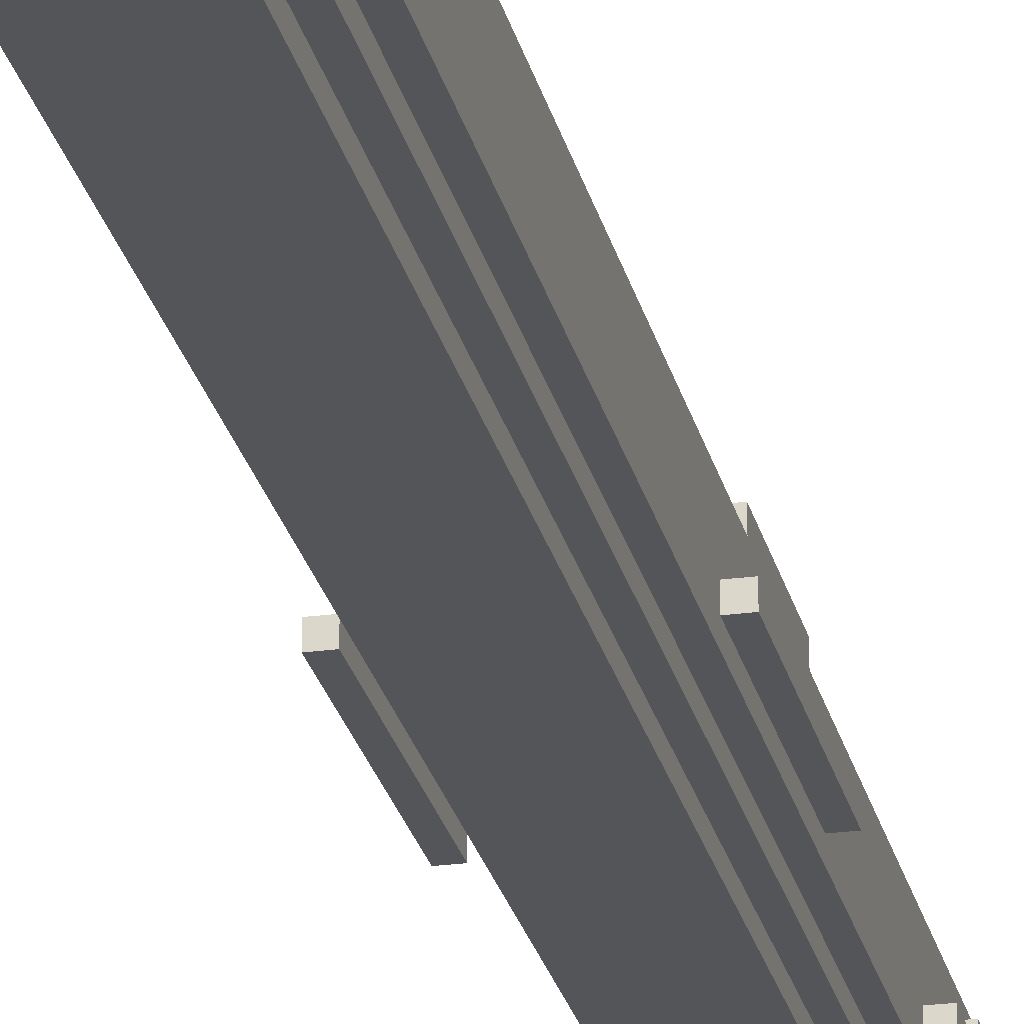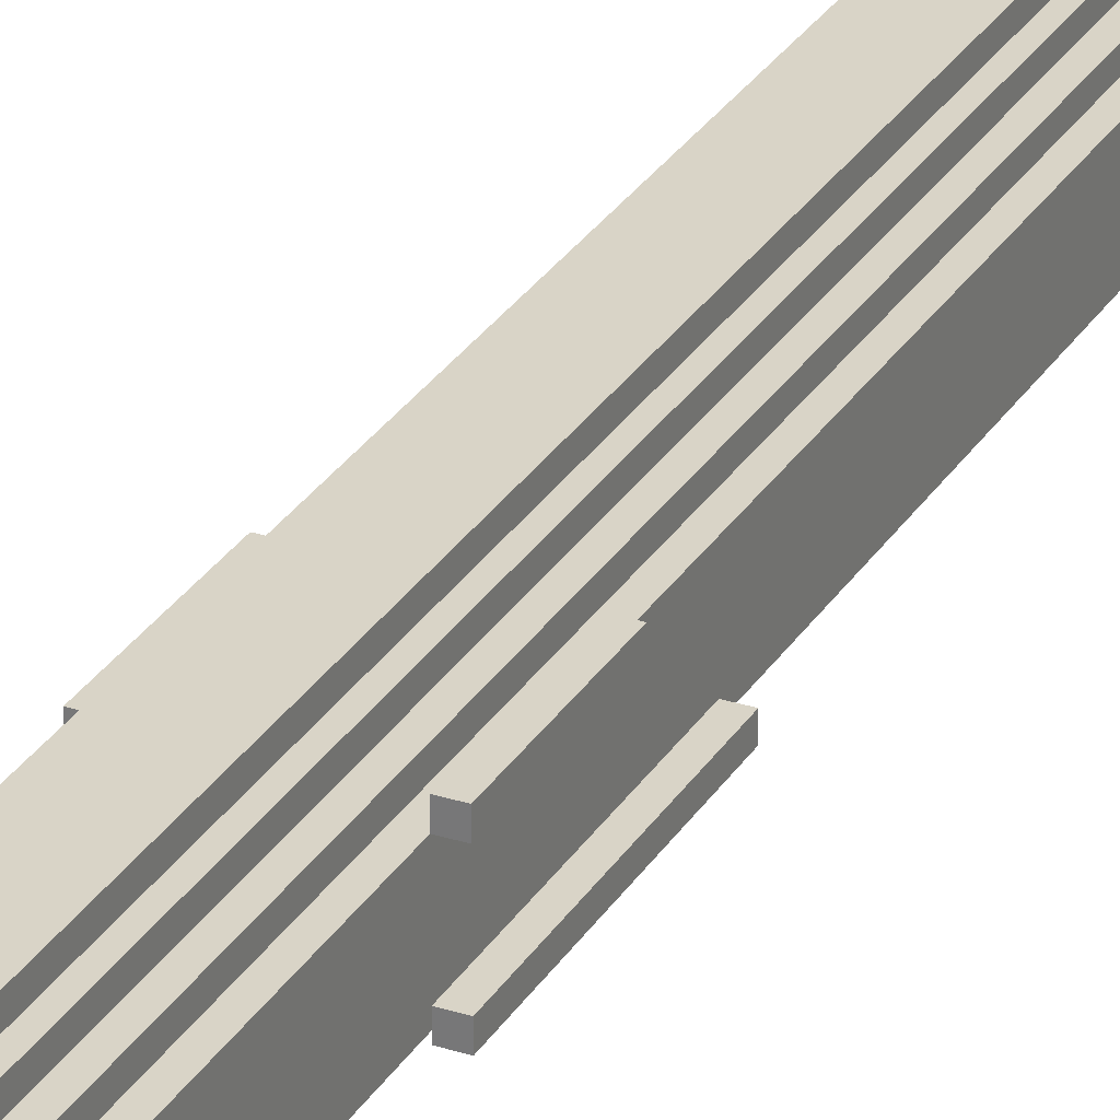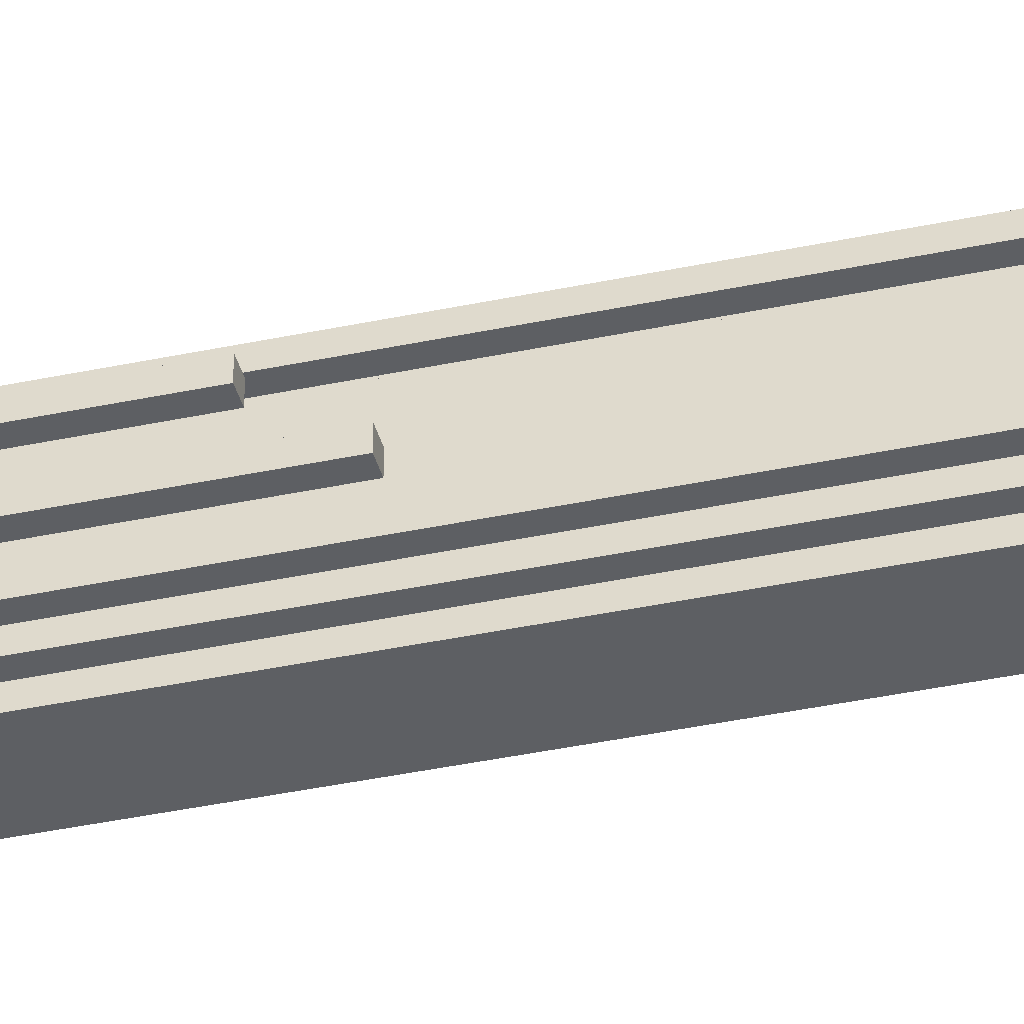
<metadata>
{"format":"obj","ext":"obj","renderer":"f3d","projection":"perspective","resolution":1024,"background":"white","views":[{"elev":-24.7,"azim":12.4,"up":"+Y"},{"elev":28.4,"azim":-154.6,"up":"+Y"},{"elev":-39.8,"azim":-75.3,"up":"+Y"}]}
</metadata>
<code>
g pegasasu14
v -9 18 50
v -9 18 46
v -9 19 50
v -9 19 46
v -8 18 46
v -8 18 45
v -8 19 46
v -8 19 45
v -7 18 45
v -7 18 44
v -7 19 45
v -7 19 44
v -6 13 -2
v -6 13 -17
v -6 13 -33
v -6 13 -50
v -6 14 -2
v -6 14 -17
v -6 14 -33
v -6 14 -37
v -6 15 -37
v -6 15 -46
v -6 16 -46
v -6 16 -48
v -6 17 -48
v -6 17 -50
v -6 18 44
v -6 18 43
v -6 19 44
v -6 19 43
v -5 17 -6
v -5 17 -15
v -5 18 -6
v -5 18 -15
v -4 12 50
v -4 12 -50
v -4 17 50
v -4 17 -6
v -4 17 -15
v -4 17 -50
v -4 20 40
v -4 20 37
v -4 20 31
v -4 20 28
v -4 21 40
v -4 21 37
v -4 21 31
v -4 21 28
v -3 11 50
v -3 11 -50
v -3 12 50
v -3 12 -50
v -3 17 50
v -3 17 -50
v -3 18 50
v -3 18 49
v -3 18 48
v -3 18 43
v -3 18 -50
v -3 19 49
v -3 19 48
v -3 20 41
v -3 20 40
v -3 20 37
v -3 20 36
v -3 20 32
v -3 20 31
v -3 20 28
v -3 20 27
v -3 21 41
v -3 21 40
v -3 21 37
v -3 21 36
v -3 21 32
v -3 21 31
v -3 21 28
v -3 21 27
v -2 10 50
v -2 10 -50
v -2 11 50
v -2 11 -50
v -2 18 43
v -2 18 -50
v -2 19 43
v -2 19 -50
v -2 20 42
v -2 20 41
v -2 20 36
v -2 20 35
v -2 20 33
v -2 20 32
v -2 20 27
v -2 20 -50
v -2 21 42
v -2 21 41
v -2 21 36
v -2 21 35
v -2 21 33
v -2 21 32
v -2 21 27
v -2 21 -50
v -1 19 50
v -1 19 -50
v -1 20 50
v -1 20 42
v -1 20 35
v -1 20 33
v -1 20 -50
v 4 18 49
v 4 18 48
v 4 19 49
v 4 19 48
v -5 13 -2
v -5 13 -17
v -5 13 -33
v -5 13 -50
v -5 14 -2
v -5 14 -17
v -5 14 -33
v -5 14 -37
v -5 15 -37
v -5 15 -46
v -5 16 -46
v -5 16 -48
v -5 17 -48
v -5 17 -50
v -4 17 -6
v -4 17 -15
v -4 18 49
v -4 18 48
v -4 18 -6
v -4 18 -15
v -4 19 49
v -4 19 48
v 2 19 50
v 2 19 -50
v 2 20 50
v 2 20 42
v 2 20 41
v 2 20 36
v 2 20 35
v 2 20 33
v 2 20 32
v 2 20 27
v 2 21 42
v 2 21 41
v 2 21 36
v 2 21 35
v 2 21 33
v 2 21 32
v 2 21 27
v 2 21 -50
v 3 10 50
v 3 10 -50
v 3 11 50
v 3 11 -50
v 3 18 49
v 3 18 48
v 3 18 43
v 3 18 -50
v 3 19 49
v 3 19 48
v 3 19 43
v 3 19 -50
v 3 20 41
v 3 20 40
v 3 20 37
v 3 20 36
v 3 20 32
v 3 20 31
v 3 20 28
v 3 20 27
v 3 21 41
v 3 21 40
v 3 21 37
v 3 21 36
v 3 21 32
v 3 21 31
v 3 21 28
v 3 21 27
v 4 11 50
v 4 11 -50
v 4 12 50
v 4 12 -50
v 4 17 50
v 4 17 -6
v 4 17 -15
v 4 17 -50
v 4 18 50
v 4 18 43
v 4 18 -6
v 4 18 -15
v 4 18 -50
v 4 20 40
v 4 20 37
v 4 20 31
v 4 20 28
v 4 21 40
v 4 21 37
v 4 21 31
v 4 21 28
v 5 12 50
v 5 12 -50
v 5 13 -2
v 5 13 -17
v 5 13 -33
v 5 13 -50
v 5 14 -2
v 5 14 -17
v 5 14 -33
v 5 14 -37
v 5 15 -37
v 5 15 -46
v 5 16 -46
v 5 16 -48
v 5 17 50
v 5 17 -6
v 5 17 -15
v 5 17 -48
v 5 18 -6
v 5 18 -15
v 6 13 -2
v 6 13 -17
v 6 13 -33
v 6 13 -50
v 6 14 -2
v 6 14 -17
v 6 14 -33
v 6 14 -37
v 6 15 -37
v 6 15 -46
v 6 16 -46
v 6 16 -48
v 6 17 -48
v 6 17 -50
v 6 18 44
v 6 18 43
v 6 19 44
v 6 19 43
v 7 18 45
v 7 18 44
v 7 19 45
v 7 19 44
v 8 18 46
v 8 18 45
v 8 19 46
v 8 19 45
v 9 18 50
v 9 18 46
v 9 19 50
v 9 19 46
v -9 18 50
v -9 19 50
v -4 12 50
v -4 17 50
v -3 11 50
v -3 12 50
v -3 17 50
v -3 18 50
v -2 10 50
v -2 11 50
v -1 19 50
v -1 20 50
v 2 19 50
v 2 20 50
v 3 10 50
v 3 11 50
v 4 11 50
v 4 12 50
v 4 17 50
v 4 18 50
v 5 12 50
v 5 17 50
v 9 18 50
v 9 19 50
v -4 18 48
v -4 19 48
v -3 18 48
v -3 19 48
v 3 18 48
v 3 19 48
v 4 18 48
v 4 19 48
v -2 20 42
v -2 21 42
v -1 20 42
v 2 20 42
v 2 21 42
v -3 20 41
v -3 21 41
v -2 20 41
v -2 21 41
v 2 20 41
v 2 21 41
v 3 20 41
v 3 21 41
v -4 20 40
v -4 21 40
v -3 20 40
v -3 21 40
v 3 20 40
v 3 21 40
v 4 20 40
v 4 21 40
v -2 20 33
v -2 21 33
v -1 20 33
v 2 20 33
v 2 21 33
v -3 20 32
v -3 21 32
v -2 20 32
v -2 21 32
v 2 20 32
v 2 21 32
v 3 20 32
v 3 21 32
v -4 20 31
v -4 21 31
v -3 20 31
v -3 21 31
v 3 20 31
v 3 21 31
v 4 20 31
v 4 21 31
v -6 13 -2
v -6 14 -2
v -5 13 -2
v -5 14 -2
v 5 13 -2
v 5 14 -2
v 6 13 -2
v 6 14 -2
v -5 17 -6
v -5 18 -6
v -4 17 -6
v -4 18 -6
v 4 17 -6
v 4 18 -6
v 5 17 -6
v 5 18 -6
v -6 13 -33
v -6 14 -33
v -5 13 -33
v -5 14 -33
v 5 13 -33
v 5 14 -33
v 6 13 -33
v 6 14 -33
v -6 14 -37
v -6 15 -37
v -5 14 -37
v -5 15 -37
v 5 14 -37
v 5 15 -37
v 6 14 -37
v 6 15 -37
v -6 15 -46
v -6 16 -46
v -5 15 -46
v -5 16 -46
v 5 15 -46
v 5 16 -46
v 6 15 -46
v 6 16 -46
v -6 16 -48
v -6 17 -48
v -5 16 -48
v -5 17 -48
v 5 16 -48
v 5 17 -48
v 6 16 -48
v 6 17 -48
v -4 18 49
v -4 19 49
v -3 18 49
v -3 19 49
v 3 18 49
v 3 19 49
v 4 18 49
v 4 19 49
v -9 18 46
v -9 19 46
v -8 18 46
v -8 19 46
v 8 18 46
v 8 19 46
v 9 18 46
v 9 19 46
v -8 18 45
v -8 19 45
v -7 18 45
v -7 19 45
v 7 18 45
v 7 19 45
v 8 18 45
v 8 19 45
v -7 18 44
v -7 19 44
v -6 18 44
v -6 19 44
v 6 18 44
v 6 19 44
v 7 18 44
v 7 19 44
v -6 18 43
v -6 19 43
v -3 18 43
v -2 18 43
v -2 19 43
v 3 18 43
v 3 19 43
v 4 18 43
v 6 18 43
v 6 19 43
v -4 20 37
v -4 21 37
v -3 20 37
v -3 21 37
v 3 20 37
v 3 21 37
v 4 20 37
v 4 21 37
v -3 20 36
v -3 21 36
v -2 20 36
v -2 21 36
v 2 20 36
v 2 21 36
v 3 20 36
v 3 21 36
v -2 20 35
v -2 21 35
v -1 20 35
v 2 20 35
v 2 21 35
v -4 20 28
v -4 21 28
v -3 20 28
v -3 21 28
v 3 20 28
v 3 21 28
v 4 20 28
v 4 21 28
v -3 20 27
v -3 21 27
v -2 20 27
v -2 21 27
v 2 20 27
v 2 21 27
v 3 20 27
v 3 21 27
v -5 17 -15
v -5 18 -15
v -4 17 -15
v -4 18 -15
v 4 17 -15
v 4 18 -15
v 5 17 -15
v 5 18 -15
v -6 13 -17
v -6 14 -17
v -5 13 -17
v -5 14 -17
v 5 13 -17
v 5 14 -17
v 6 13 -17
v 6 14 -17
v -6 13 -50
v -6 17 -50
v -5 13 -50
v -5 17 -50
v -4 12 -50
v -4 17 -50
v -3 11 -50
v -3 12 -50
v -3 17 -50
v -3 18 -50
v -2 10 -50
v -2 11 -50
v -2 18 -50
v -2 19 -50
v -2 20 -50
v -2 21 -50
v -1 19 -50
v -1 20 -50
v 2 19 -50
v 2 21 -50
v 3 10 -50
v 3 11 -50
v 3 18 -50
v 3 19 -50
v 4 11 -50
v 4 12 -50
v 4 17 -50
v 4 18 -50
v 5 12 -50
v 5 13 -50
v 6 13 -50
v 6 17 -50
v -2 10 50
v 3 10 50
v -2 10 -50
v 3 10 -50
v -3 11 50
v -2 11 50
v 3 11 50
v 4 11 50
v -3 11 -50
v -2 11 -50
v 3 11 -50
v 4 11 -50
v -4 12 50
v -3 12 50
v 4 12 50
v 5 12 50
v -4 12 -50
v -3 12 -50
v 4 12 -50
v 5 12 -50
v -6 13 -2
v -5 13 -2
v 5 13 -2
v 6 13 -2
v -6 13 -17
v -5 13 -17
v 5 13 -17
v 6 13 -17
v -6 13 -33
v -5 13 -33
v 5 13 -33
v 6 13 -33
v -6 13 -50
v -5 13 -50
v 5 13 -50
v 6 13 -50
v -5 17 -6
v -4 17 -6
v -5 17 -15
v -4 17 -15
v -9 18 50
v -3 18 50
v 4 18 50
v 9 18 50
v -4 18 49
v -3 18 49
v -4 18 48
v -3 18 48
v -9 18 46
v -8 18 46
v 8 18 46
v 9 18 46
v -8 18 45
v -7 18 45
v 7 18 45
v 8 18 45
v -7 18 44
v -6 18 44
v 6 18 44
v 7 18 44
v -6 18 43
v -3 18 43
v 4 18 43
v 6 18 43
v -2 20 42
v -1 20 42
v -3 20 41
v -2 20 41
v 2 20 41
v 3 20 41
v -4 20 40
v -3 20 40
v 3 20 40
v 4 20 40
v -4 20 37
v -3 20 37
v 3 20 37
v 4 20 37
v -3 20 36
v -2 20 36
v 2 20 36
v 3 20 36
v -2 20 35
v -1 20 35
v -2 20 33
v -1 20 33
v -3 20 32
v -2 20 32
v 2 20 32
v 3 20 32
v -4 20 31
v -3 20 31
v 3 20 31
v 4 20 31
v -4 20 28
v -3 20 28
v 3 20 28
v 4 20 28
v -3 20 27
v -2 20 27
v 2 20 27
v 3 20 27
v -2 20 -50
v -1 20 -50
v -6 14 -2
v -5 14 -2
v 5 14 -2
v 6 14 -2
v -6 14 -17
v -5 14 -17
v 5 14 -17
v 6 14 -17
v -6 14 -33
v -5 14 -33
v 5 14 -33
v 6 14 -33
v -6 14 -37
v -5 14 -37
v 5 14 -37
v 6 14 -37
v -6 15 -37
v -5 15 -37
v 5 15 -37
v 6 15 -37
v -6 15 -46
v -5 15 -46
v 5 15 -46
v 6 15 -46
v -6 16 -46
v -5 16 -46
v 5 16 -46
v 6 16 -46
v -6 16 -48
v -5 16 -48
v 5 16 -48
v 6 16 -48
v -4 17 50
v -3 17 50
v 4 17 50
v 5 17 50
v -4 17 -6
v 4 17 -6
v 5 17 -6
v -4 17 -15
v 4 17 -15
v 5 17 -15
v -6 17 -48
v -5 17 -48
v 5 17 -48
v 6 17 -48
v -6 17 -50
v -5 17 -50
v -4 17 -50
v -3 17 -50
v 4 17 -50
v 6 17 -50
v 3 18 49
v 4 18 49
v 3 18 48
v 4 18 48
v -3 18 43
v -2 18 43
v 3 18 43
v 4 18 43
v -5 18 -6
v -4 18 -6
v 4 18 -6
v 5 18 -6
v -5 18 -15
v -4 18 -15
v 4 18 -15
v 5 18 -15
v -3 18 -50
v -2 18 -50
v 3 18 -50
v 4 18 -50
v -9 19 50
v -1 19 50
v 2 19 50
v 9 19 50
v -4 19 49
v -3 19 49
v 3 19 49
v 4 19 49
v -4 19 48
v -3 19 48
v 3 19 48
v 4 19 48
v -9 19 46
v -8 19 46
v 8 19 46
v 9 19 46
v -8 19 45
v -7 19 45
v 7 19 45
v 8 19 45
v -7 19 44
v -6 19 44
v 6 19 44
v 7 19 44
v -6 19 43
v -2 19 43
v 3 19 43
v 6 19 43
v -2 19 -50
v -1 19 -50
v 2 19 -50
v 3 19 -50
v -1 20 50
v 2 20 50
v -1 20 42
v 2 20 42
v -1 20 35
v 2 20 35
v -1 20 33
v 2 20 33
v -2 21 42
v 2 21 42
v -3 21 41
v -2 21 41
v 2 21 41
v 3 21 41
v -4 21 40
v -3 21 40
v 3 21 40
v 4 21 40
v -4 21 37
v -3 21 37
v 3 21 37
v 4 21 37
v -3 21 36
v -2 21 36
v 2 21 36
v 3 21 36
v -2 21 35
v 2 21 35
v -2 21 33
v 2 21 33
v -3 21 32
v -2 21 32
v 2 21 32
v 3 21 32
v -4 21 31
v -3 21 31
v 3 21 31
v 4 21 31
v -4 21 28
v -3 21 28
v 3 21 28
v 4 21 28
v -3 21 27
v -2 21 27
v 2 21 27
v 3 21 27
v -2 21 -50
v 2 21 -50
f 3 2 1
f 4 2 3
f 7 6 5
f 8 6 7
f 11 10 9
f 12 10 11
f 17 14 13
f 18 14 17
f 19 16 15
f 20 16 19
f 21 16 20
f 22 16 21
f 23 16 22
f 24 16 23
f 25 16 24
f 26 16 25
f 29 28 27
f 30 28 29
f 33 32 31
f 34 32 33
f 37 36 35
f 38 36 37
f 39 36 38
f 40 36 39
f 45 42 41
f 46 42 45
f 47 44 43
f 48 44 47
f 51 50 49
f 52 50 51
f 55 54 53
f 56 54 55
f 57 54 56
f 58 54 57
f 59 54 58
f 60 57 56
f 61 57 60
f 70 63 62
f 71 63 70
f 72 65 64
f 73 65 72
f 74 67 66
f 75 67 74
f 76 69 68
f 77 69 76
f 80 79 78
f 81 79 80
f 84 83 82
f 85 83 84
f 94 87 86
f 95 87 94
f 96 89 88
f 97 89 96
f 98 91 90
f 99 91 98
f 100 93 92
f 101 93 100
f 104 103 102
f 105 103 104
f 106 103 105
f 107 103 106
f 108 103 107
f 111 110 109
f 112 110 111
f 113 114 117
f 117 114 118
f 115 116 119
f 119 116 120
f 120 116 121
f 121 116 122
f 122 116 123
f 123 116 124
f 124 116 125
f 125 116 126
f 127 128 131
f 131 128 132
f 129 130 133
f 133 130 134
f 135 136 137
f 137 136 138
f 138 136 139
f 139 136 140
f 140 136 141
f 141 136 142
f 142 136 143
f 143 136 144
f 138 139 145
f 145 139 146
f 140 141 147
f 147 141 148
f 142 143 149
f 149 143 150
f 144 136 151
f 151 136 152
f 153 154 155
f 155 154 156
f 157 158 161
f 161 158 162
f 159 160 163
f 163 160 164
f 165 166 173
f 173 166 174
f 167 168 175
f 175 168 176
f 169 170 177
f 177 170 178
f 171 172 179
f 179 172 180
f 181 182 183
f 183 182 184
f 185 186 189
f 189 186 190
f 190 186 191
f 187 188 192
f 192 188 193
f 194 195 198
f 198 195 199
f 196 197 200
f 200 197 201
f 202 203 204
f 204 203 205
f 205 203 206
f 206 203 207
f 202 204 208
f 205 206 209
f 209 206 210
f 208 209 212
f 210 211 212
f 209 210 212
f 212 213 214
f 202 208 216
f 214 215 216
f 212 214 216
f 208 212 216
f 216 215 217
f 217 215 218
f 218 215 219
f 217 218 220
f 220 218 221
f 222 223 226
f 226 223 227
f 224 225 228
f 228 225 229
f 229 225 230
f 230 225 231
f 231 225 232
f 232 225 233
f 233 225 234
f 234 225 235
f 236 237 238
f 238 237 239
f 240 241 242
f 242 241 243
f 244 245 246
f 246 245 247
f 248 249 250
f 250 249 251
f 257 255 254
f 258 255 257
f 259 253 252
f 261 258 257
f 261 259 258
f 261 257 256
f 262 253 259
f 262 261 260
f 262 259 261
f 264 262 260
f 264 263 262
f 265 263 264
f 266 264 260
f 267 264 266
f 268 264 267
f 269 264 268
f 270 264 269
f 271 264 270
f 272 270 269
f 273 270 272
f 274 264 271
f 275 264 274
f 278 277 276
f 279 277 278
f 282 281 280
f 283 281 282
f 286 285 284
f 287 285 286
f 288 285 287
f 291 290 289
f 292 290 291
f 295 294 293
f 296 294 295
f 299 298 297
f 300 298 299
f 303 302 301
f 304 302 303
f 307 306 305
f 308 306 307
f 309 306 308
f 312 311 310
f 313 311 312
f 316 315 314
f 317 315 316
f 320 319 318
f 321 319 320
f 324 323 322
f 325 323 324
f 328 327 326
f 329 327 328
f 332 331 330
f 333 331 332
f 336 335 334
f 337 335 336
f 340 339 338
f 341 339 340
f 344 343 342
f 345 343 344
f 348 347 346
f 349 347 348
f 352 351 350
f 353 351 352
f 356 355 354
f 357 355 356
f 360 359 358
f 361 359 360
f 364 363 362
f 365 363 364
f 368 367 366
f 369 367 368
f 372 371 370
f 373 371 372
f 374 375 376
f 376 375 377
f 378 379 380
f 380 379 381
f 382 383 384
f 384 383 385
f 386 387 388
f 388 387 389
f 390 391 392
f 392 391 393
f 394 395 396
f 396 395 397
f 398 399 400
f 400 399 401
f 402 403 404
f 404 403 405
f 406 407 408
f 408 407 409
f 409 407 410
f 411 412 413
f 413 412 414
f 414 412 415
f 416 417 418
f 418 417 419
f 420 421 422
f 422 421 423
f 424 425 426
f 426 425 427
f 428 429 430
f 430 429 431
f 432 433 434
f 434 433 435
f 435 433 436
f 437 438 439
f 439 438 440
f 441 442 443
f 443 442 444
f 445 446 447
f 447 446 448
f 449 450 451
f 451 450 452
f 453 454 455
f 455 454 456
f 457 458 459
f 459 458 460
f 461 462 463
f 463 462 464
f 465 466 467
f 467 466 468
f 469 470 471
f 471 470 472
f 473 474 476
f 476 474 477
f 476 477 480
f 477 478 480
f 475 476 480
f 480 478 481
f 479 480 485
f 480 481 485
f 481 482 485
f 483 484 486
f 479 485 487
f 485 486 487
f 486 484 488
f 487 486 488
f 479 487 489
f 489 487 490
f 490 487 491
f 491 487 492
f 490 491 493
f 493 491 494
f 494 491 495
f 495 491 496
f 494 495 497
f 497 495 498
f 498 495 499
f 499 495 500
f 503 502 501
f 504 502 503
f 509 506 505
f 510 506 509
f 511 508 507
f 512 508 511
f 517 514 513
f 518 514 517
f 519 516 515
f 520 516 519
f 525 522 521
f 526 522 525
f 527 524 523
f 528 524 527
f 533 530 529
f 534 530 533
f 535 532 531
f 536 532 535
f 539 538 537
f 540 538 539
f 545 542 541
f 546 542 545
f 547 545 541
f 549 547 541
f 549 548 547
f 550 548 549
f 551 544 543
f 552 544 551
f 553 548 550
f 554 548 553
f 555 551 543
f 556 551 555
f 557 548 554
f 558 548 557
f 559 555 543
f 560 555 559
f 561 548 558
f 562 548 561
f 563 559 543
f 564 559 563
f 568 566 565
f 572 568 567
f 573 570 569
f 575 572 571
f 576 568 572
f 576 572 575
f 577 574 573
f 577 573 569
f 578 574 577
f 579 568 576
f 580 566 568
f 580 568 579
f 581 577 569
f 582 577 581
f 583 566 580
f 584 566 583
f 588 586 585
f 592 588 587
f 593 590 589
f 595 592 591
f 596 588 592
f 596 592 595
f 597 593 589
f 597 594 593
f 598 594 597
f 599 588 596
f 600 586 588
f 600 588 599
f 601 597 589
f 602 597 601
f 603 586 600
f 604 586 603
f 605 606 609
f 609 606 610
f 607 608 611
f 611 608 612
f 613 614 617
f 617 614 618
f 615 616 619
f 619 616 620
f 621 622 625
f 625 622 626
f 623 624 627
f 627 624 628
f 629 630 633
f 633 630 634
f 631 632 635
f 635 632 636
f 637 638 641
f 639 640 642
f 642 640 643
f 641 638 644
f 645 646 649
f 647 648 651
f 651 648 652
f 644 638 653
f 653 638 654
f 645 649 655
f 649 650 655
f 655 650 656
f 657 658 659
f 659 658 660
f 663 664 667
f 665 666 669
f 669 666 670
f 663 667 671
f 667 668 671
f 671 668 672
f 661 662 673
f 673 662 674
f 663 671 675
f 675 671 676
f 677 678 681
f 681 678 682
f 679 680 683
f 683 680 684
f 677 681 685
f 682 678 686
f 679 683 687
f 684 680 688
f 677 685 689
f 685 686 689
f 689 686 690
f 687 688 691
f 688 680 691
f 691 680 692
f 690 686 693
f 693 686 694
f 687 691 695
f 695 691 696
f 694 686 697
f 697 686 698
f 687 695 699
f 699 695 700
f 698 686 701
f 686 678 702
f 701 686 702
f 679 687 703
f 687 699 703
f 703 699 704
f 702 678 705
f 705 678 706
f 679 703 707
f 707 703 708
f 709 710 711
f 711 710 712
f 713 714 715
f 715 714 716
f 717 718 720
f 720 718 721
f 719 720 724
f 721 722 724
f 720 721 724
f 724 722 725
f 723 724 727
f 725 726 727
f 724 725 727
f 727 726 728
f 728 726 729
f 729 726 730
f 728 729 731
f 731 729 732
f 732 729 733
f 733 729 734
f 732 733 735
f 735 733 736
f 737 738 740
f 740 738 741
f 740 741 744
f 741 742 744
f 739 740 744
f 744 742 745
f 744 745 747
f 745 746 747
f 743 744 747
f 747 746 748
f 748 746 749
f 749 746 750
f 748 749 751
f 751 749 752
f 752 749 753
f 753 749 754
f 752 753 755
f 755 753 756

</code>
